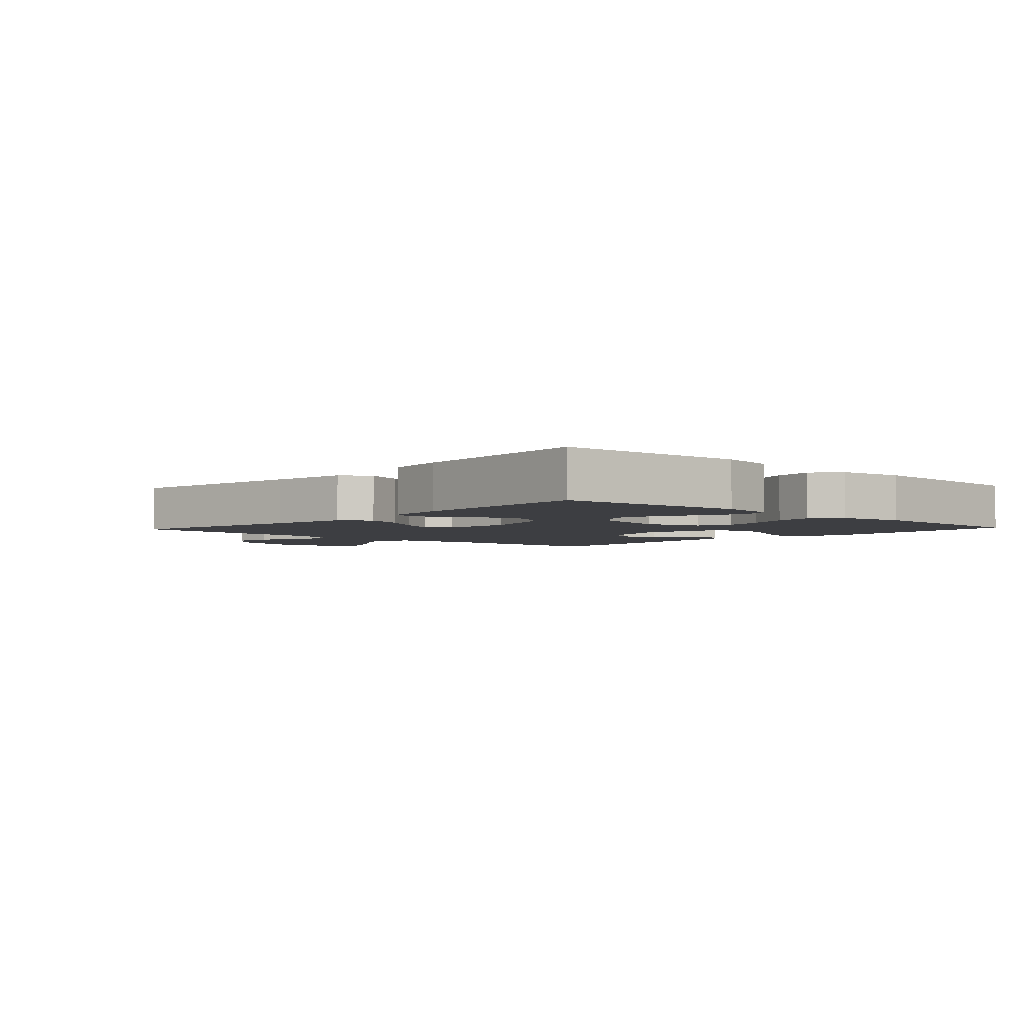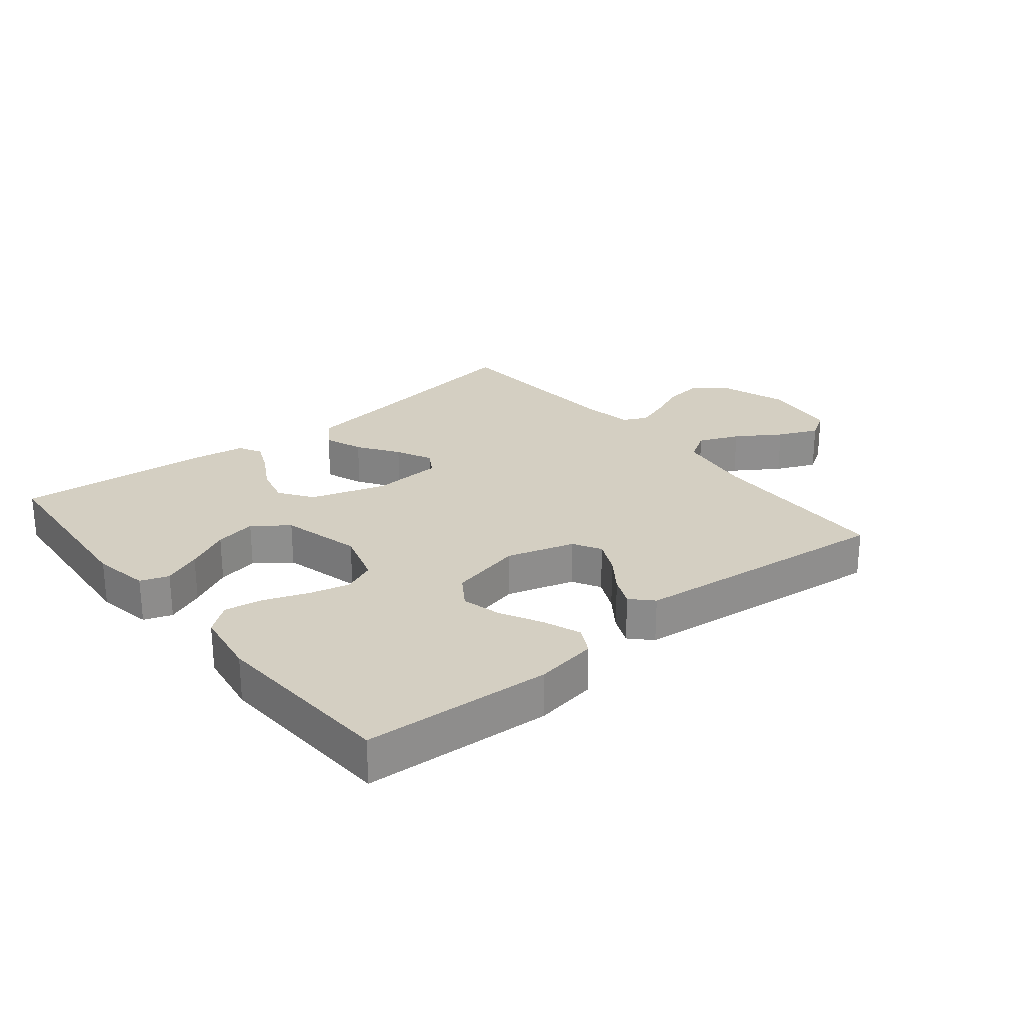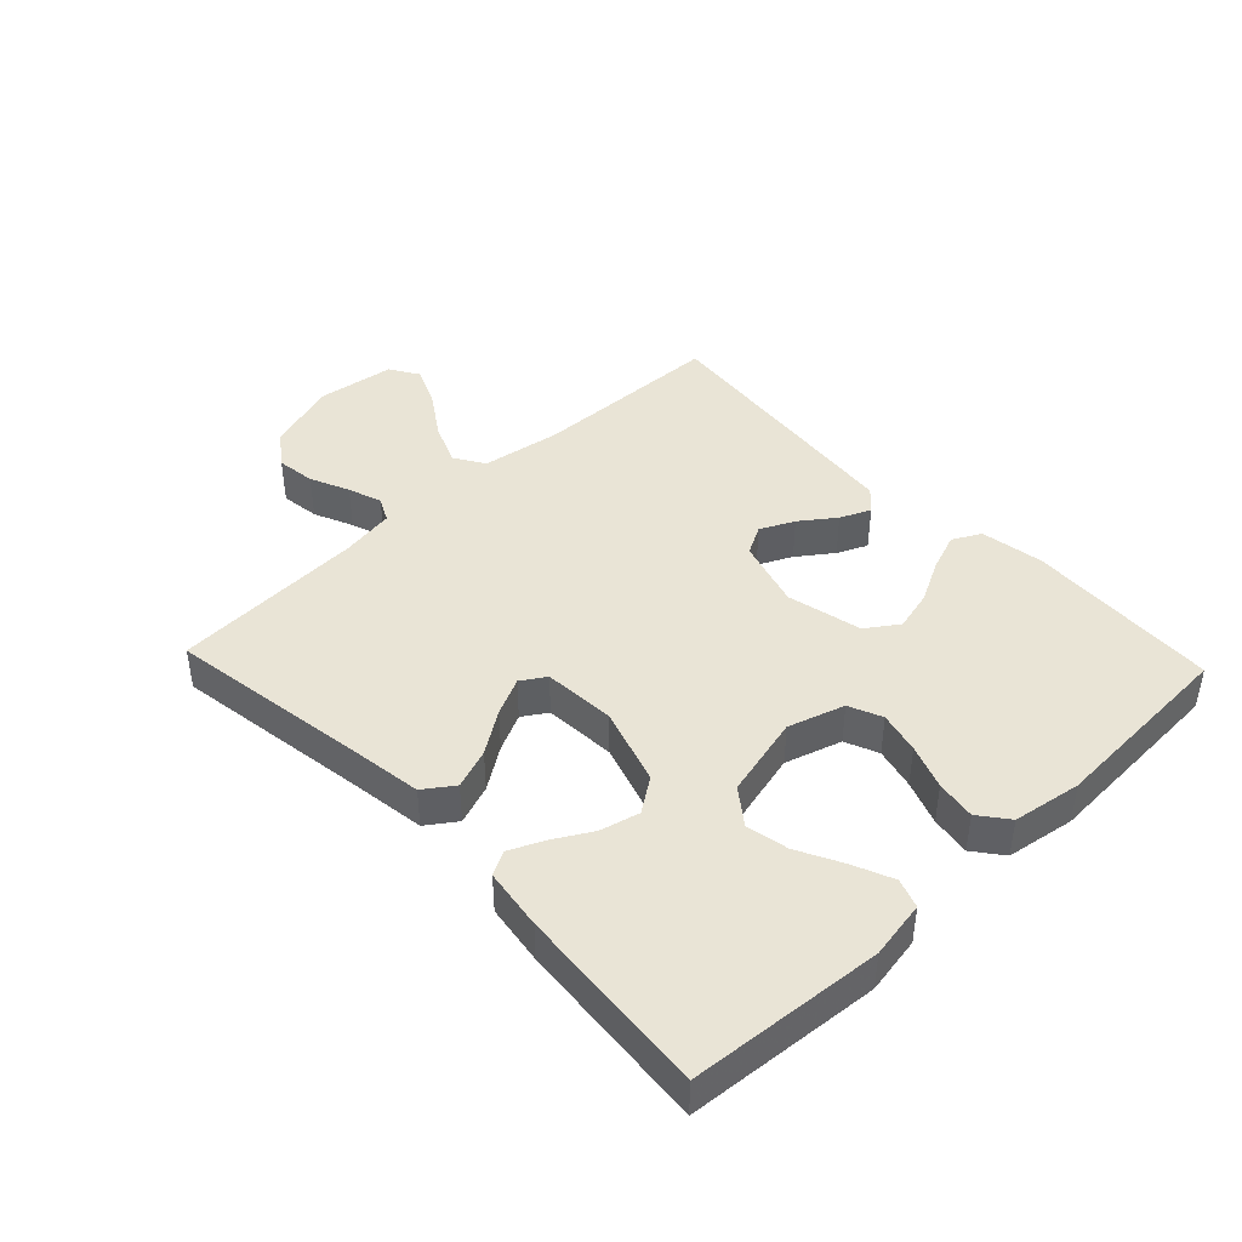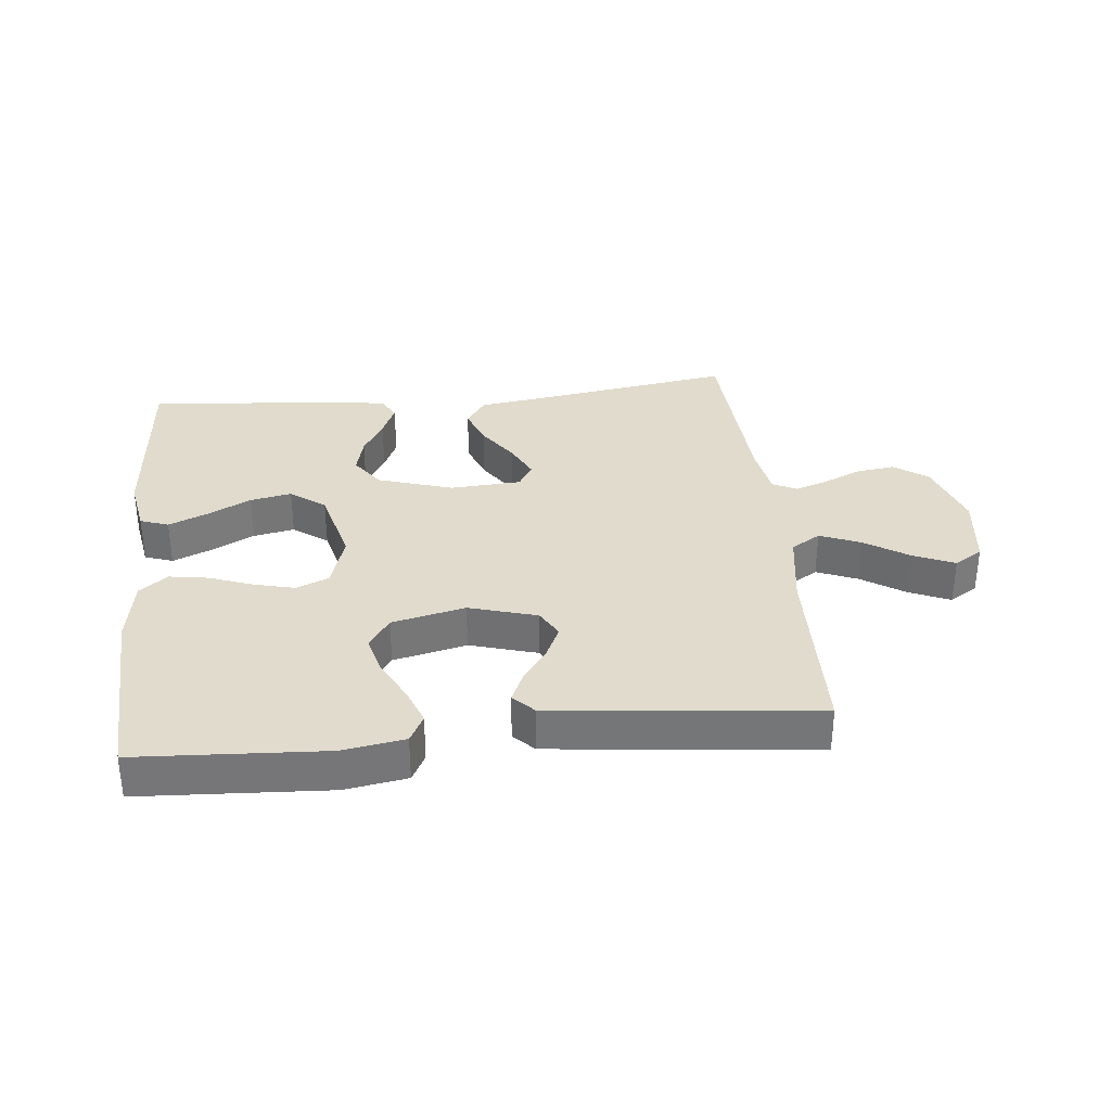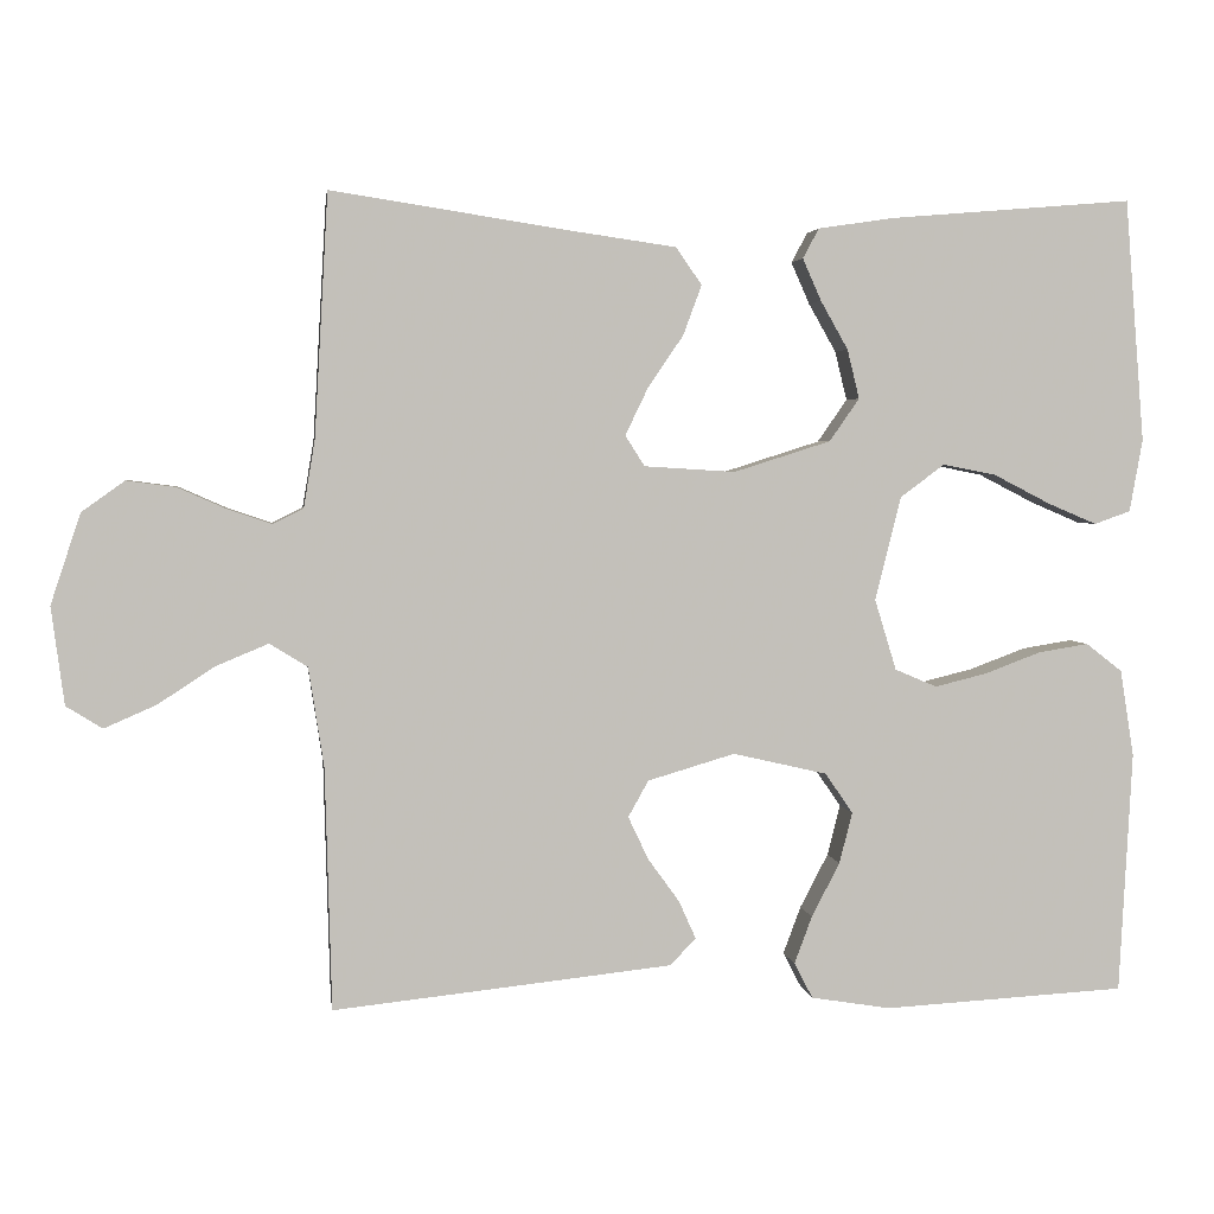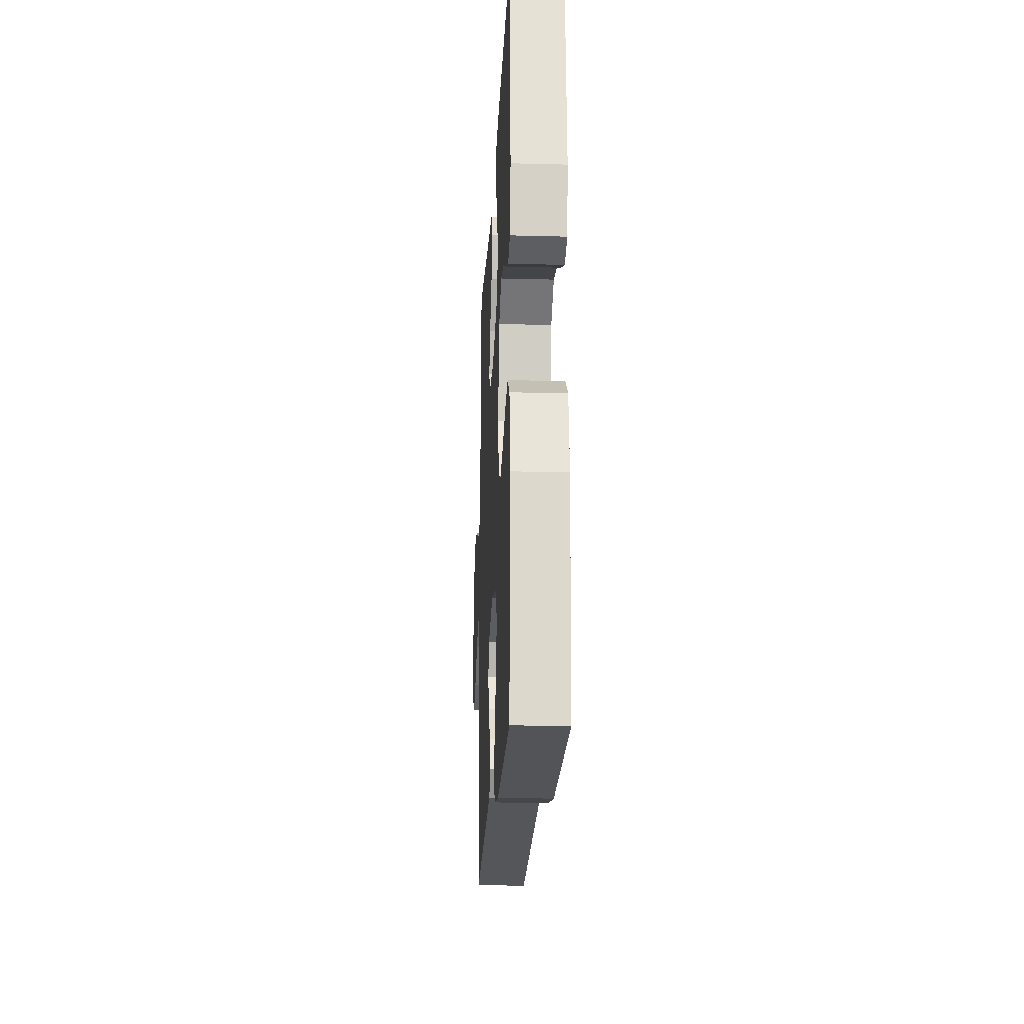
<metadata>
{"format":"obj","ext":"obj","renderer":"f3d","projection":"perspective","resolution":1024,"background":"white","views":[{"elev":-3.5,"azim":47.2,"up":"+Y"},{"elev":25.4,"azim":140.8,"up":"+Y"},{"elev":42.7,"azim":46.6,"up":"+Y"},{"elev":33.3,"azim":174.0,"up":"+Y"},{"elev":3.2,"azim":-7.7,"up":"+Z"},{"elev":-19.8,"azim":87.2,"up":"+Z"}]}
</metadata>
<code>
v 0.5 0.07 0.5
v 0.524 0.07 0.2
v 0.508 0.07 0.11
v 0.463 0.07 0.094
v 0.402 0.07 0.12
v 0.332 0.07 0.156
v 0.266 0.07 0.169
v 0.211 0.07 0.128
v 0.179 0.07 0
v 0.206 0.07 -0.088
v 0.258 0.07 -0.11
v 0.323 0.07 -0.094
v 0.392 0.07 -0.068
v 0.454 0.07 -0.058
v 0.499 0.07 -0.093
v 0.516 0.07 -0.2
v 0.5 0.07 -0.5
v 0.2 0.07 -0.517
v 0.101 0.07 -0.501
v 0.078 0.07 -0.457
v 0.1 0.07 -0.398
v 0.135 0.07 -0.331
v 0.151 0.07 -0.268
v 0.117 0.07 -0.218
v 0 0.07 -0.191
v -0.108 0.07 -0.223
v -0.133 0.07 -0.268
v -0.108 0.07 -0.321
v -0.069 0.07 -0.375
v -0.048 0.07 -0.422
v -0.08 0.07 -0.455
v -0.2 0.07 -0.468
v -0.5 0.07 -0.5
v -0.508 0.07 -0.2
v -0.527 0.07 -0.077
v -0.574 0.07 -0.048
v -0.639 0.07 -0.075
v -0.709 0.07 -0.121
v -0.773 0.07 -0.149
v -0.818 0.07 -0.121
v -0.834 0.07 0
v -0.797 0.07 0.112
v -0.744 0.07 0.15
v -0.683 0.07 0.142
v -0.622 0.07 0.115
v -0.569 0.07 0.097
v -0.531 0.07 0.116
v -0.517 0.07 0.2
v -0.5 0.07 0.5
v -0.2 0.07 0.454
v -0.074 0.07 0.436
v -0.042 0.07 0.39
v -0.065 0.07 0.328
v -0.109 0.07 0.263
v -0.137 0.07 0.205
v -0.113 0.07 0.167
v 0 0.07 0.16
v 0.12 0.07 0.198
v 0.157 0.07 0.251
v 0.142 0.07 0.312
v 0.108 0.07 0.372
v 0.085 0.07 0.424
v 0.105 0.07 0.461
v 0.2 0.07 0.475
v 0.5 0 0.5
v 0.524 0 0.2
v 0.508 0 0.11
v 0.463 0 0.094
v 0.402 0 0.12
v 0.332 0 0.156
v 0.266 0 0.169
v 0.211 0 0.128
v 0.179 0 0
v 0.206 0 -0.088
v 0.258 0 -0.11
v 0.323 0 -0.094
v 0.392 0 -0.068
v 0.454 0 -0.058
v 0.499 0 -0.093
v 0.516 0 -0.2
v 0.5 0 -0.5
v 0.2 0 -0.517
v 0.101 0 -0.501
v 0.078 0 -0.457
v 0.1 0 -0.398
v 0.135 0 -0.331
v 0.151 0 -0.268
v 0.117 0 -0.218
v 0 0 -0.191
v -0.108 0 -0.223
v -0.133 0 -0.268
v -0.108 0 -0.321
v -0.069 0 -0.375
v -0.048 0 -0.422
v -0.08 0 -0.455
v -0.2 0 -0.468
v -0.5 0 -0.5
v -0.508 0 -0.2
v -0.527 0 -0.077
v -0.574 0 -0.048
v -0.639 0 -0.075
v -0.709 0 -0.121
v -0.773 0 -0.149
v -0.818 0 -0.121
v -0.834 0 0
v -0.797 0 0.112
v -0.744 0 0.15
v -0.683 0 0.142
v -0.622 0 0.115
v -0.569 0 0.097
v -0.531 0 0.116
v -0.517 0 0.2
v -0.5 0 0.5
v -0.2 0 0.454
v -0.074 0 0.436
v -0.042 0 0.39
v -0.065 0 0.328
v -0.109 0 0.263
v -0.137 0 0.205
v -0.113 0 0.167
v 0 0 0.16
v 0.12 0 0.198
v 0.157 0 0.251
v 0.142 0 0.312
v 0.108 0 0.372
v 0.085 0 0.424
v 0.105 0 0.461
v 0.2 0 0.475
f 4 5 6
f 3 4 6
f 2 3 6
f 1 2 6
f 64 1 6
f 63 64 6
f 62 63 6
f 61 62 6
f 60 61 6
f 59 60 6 7
f 58 59 7 8
f 57 58 8 9
f 56 57 9 10
f 52 53 54
f 51 52 54
f 50 51 54
f 50 54 55
f 49 50 55
f 48 49 55
f 47 48 55 56
f 43 44 45
f 42 43 45
f 41 42 45
f 40 41 45
f 39 40 45
f 38 39 45
f 37 38 45
f 36 37 45 46
f 47 56 10
f 46 47 10
f 36 46 10
f 35 36 10
f 32 33 34
f 31 32 34
f 30 31 34
f 29 30 34
f 28 29 34
f 20 21 22
f 19 20 22
f 18 19 22
f 17 18 22
f 16 17 22
f 15 16 22
f 14 15 22
f 13 14 22
f 12 13 22
f 11 12 22 23
f 10 11 23 24
f 27 28 34 35
f 26 27 35
f 25 26 35 10
f 10 24 25
f 70 69 68
f 70 68 67
f 70 67 66
f 70 66 65
f 70 65 128
f 70 128 127
f 70 127 126
f 70 126 125
f 70 125 124
f 71 70 124 123
f 72 71 123 122
f 73 72 122 121
f 74 73 121 120
f 118 117 116
f 118 116 115
f 118 115 114
f 119 118 114
f 119 114 113
f 119 113 112
f 120 119 112 111
f 109 108 107
f 109 107 106
f 109 106 105
f 109 105 104
f 109 104 103
f 109 103 102
f 109 102 101
f 110 109 101 100
f 74 120 111
f 74 111 110
f 74 110 100
f 74 100 99
f 98 97 96
f 98 96 95
f 98 95 94
f 98 94 93
f 98 93 92
f 86 85 84
f 86 84 83
f 86 83 82
f 86 82 81
f 86 81 80
f 86 80 79
f 86 79 78
f 86 78 77
f 86 77 76
f 87 86 76 75
f 88 87 75 74
f 99 98 92 91
f 99 91 90
f 74 99 90 89
f 89 88 74
f 1 65 66 2
f 2 66 67 3
f 3 67 68 4
f 4 68 69 5
f 5 69 70 6
f 6 70 71 7
f 7 71 72 8
f 8 72 73 9
f 9 73 74 10
f 10 74 75 11
f 11 75 76 12
f 12 76 77 13
f 13 77 78 14
f 14 78 79 15
f 15 79 80 16
f 16 80 81 17
f 17 81 82 18
f 18 82 83 19
f 19 83 84 20
f 20 84 85 21
f 21 85 86 22
f 22 86 87 23
f 23 87 88 24
f 24 88 89 25
f 25 89 90 26
f 26 90 91 27
f 27 91 92 28
f 28 92 93 29
f 29 93 94 30
f 30 94 95 31
f 31 95 96 32
f 32 96 97 33
f 33 97 98 34
f 34 98 99 35
f 35 99 100 36
f 36 100 101 37
f 37 101 102 38
f 38 102 103 39
f 39 103 104 40
f 40 104 105 41
f 41 105 106 42
f 42 106 107 43
f 43 107 108 44
f 44 108 109 45
f 45 109 110 46
f 46 110 111 47
f 47 111 112 48
f 48 112 113 49
f 49 113 114 50
f 50 114 115 51
f 51 115 116 52
f 52 116 117 53
f 53 117 118 54
f 54 118 119 55
f 55 119 120 56
f 56 120 121 57
f 57 121 122 58
f 58 122 123 59
f 59 123 124 60
f 60 124 125 61
f 61 125 126 62
f 62 126 127 63
f 63 127 128 64
f 64 128 65 1

</code>
